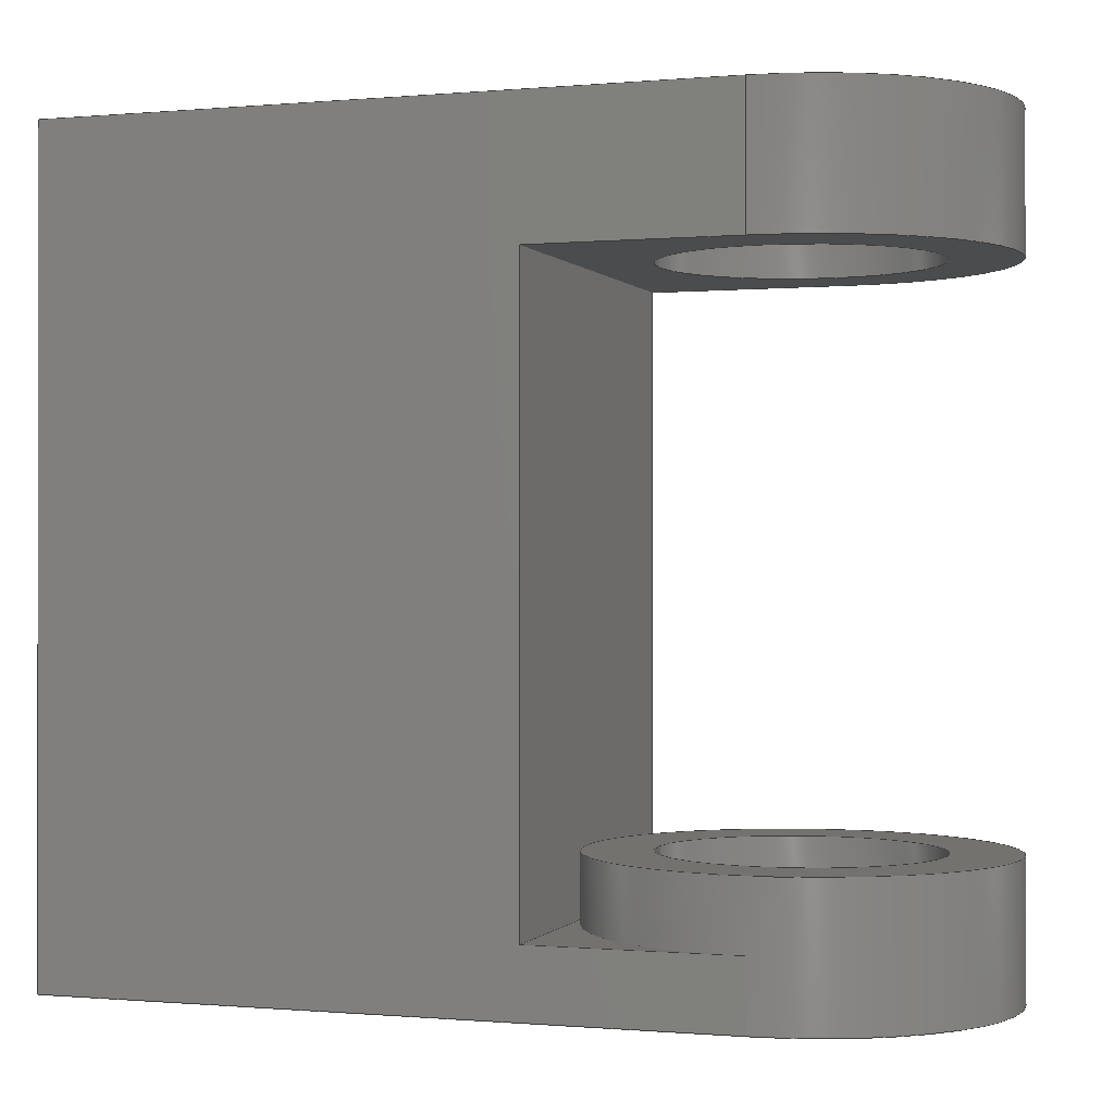
<metadata>
{"format":"step","ext":"step","renderer":"f3d","projection":"perspective","resolution":1024,"background":"white","views":[{"elev":-0.3,"azim":-161.4,"up":"+Y"}]}
</metadata>
<code>
ISO-10303-21;
DATA;
#1=MECHANICAL_DESIGN_GEOMETRIC_PRESENTATION_REPRESENTATION('',(#4),#457);
#2=SHAPE_REPRESENTATION_RELATIONSHIP('SRR','None',#464,#3);
#3=ADVANCED_BREP_SHAPE_REPRESENTATION('',(#5),#456);
#4=STYLED_ITEM('',(#473),#5);
#5=MANIFOLD_SOLID_BREP('Body1',#261);
#6=CYLINDRICAL_SURFACE('',#284,1);
#7=CYLINDRICAL_SURFACE('',#288,1);
#8=CYLINDRICAL_SURFACE('',#291,1.5);
#9=CYLINDRICAL_SURFACE('',#298,1.5);
#10=FACE_BOUND('',#30,.T.);
#11=FACE_BOUND('',#40,.T.);
#12=FACE_OUTER_BOUND('',#28,.T.);
#13=FACE_OUTER_BOUND('',#29,.T.);
#14=FACE_OUTER_BOUND('',#31,.T.);
#15=FACE_OUTER_BOUND('',#32,.T.);
#16=FACE_OUTER_BOUND('',#33,.T.);
#17=FACE_OUTER_BOUND('',#34,.T.);
#18=FACE_OUTER_BOUND('',#35,.T.);
#19=FACE_OUTER_BOUND('',#36,.T.);
#20=FACE_OUTER_BOUND('',#37,.T.);
#21=FACE_OUTER_BOUND('',#38,.T.);
#22=FACE_OUTER_BOUND('',#39,.T.);
#23=FACE_OUTER_BOUND('',#41,.T.);
#24=FACE_OUTER_BOUND('',#42,.T.);
#25=FACE_OUTER_BOUND('',#43,.T.);
#26=FACE_OUTER_BOUND('',#44,.T.);
#27=FACE_OUTER_BOUND('',#45,.T.);
#28=EDGE_LOOP('',(#163,#164,#165));
#29=EDGE_LOOP('',(#166));
#30=EDGE_LOOP('',(#167));
#31=EDGE_LOOP('',(#168,#169,#170,#171,#172,#173,#174,#175));
#32=EDGE_LOOP('',(#176,#177,#178));
#33=EDGE_LOOP('',(#179,#180,#181,#182,#183,#184,#185,#186));
#34=EDGE_LOOP('',(#187,#188,#189,#190));
#35=EDGE_LOOP('',(#191));
#36=EDGE_LOOP('',(#192,#193,#194,#195));
#37=EDGE_LOOP('',(#196));
#38=EDGE_LOOP('',(#197,#198,#199,#200));
#39=EDGE_LOOP('',(#201,#202,#203,#204));
#40=EDGE_LOOP('',(#205));
#41=EDGE_LOOP('',(#206,#207,#208,#209,#210,#211,#212));
#42=EDGE_LOOP('',(#213,#214,#215,#216));
#43=EDGE_LOOP('',(#217,#218,#219,#220));
#44=EDGE_LOOP('',(#221,#222,#223,#224,#225,#226,#227,#228));
#45=EDGE_LOOP('',(#229,#230,#231,#232));
#46=CIRCLE('',#276,1.5);
#47=CIRCLE('',#278,1.5);
#48=CIRCLE('',#279,1);
#49=CIRCLE('',#282,1.5);
#50=CIRCLE('',#285,1);
#51=CIRCLE('',#286,1);
#52=CIRCLE('',#289,1);
#53=CIRCLE('',#292,1.5);
#54=CIRCLE('',#293,1.5);
#55=CIRCLE('',#299,1.5);
#56=LINE('',#384,#81);
#57=LINE('',#387,#82);
#58=LINE('',#395,#83);
#59=LINE('',#397,#84);
#60=LINE('',#399,#85);
#61=LINE('',#401,#86);
#62=LINE('',#403,#87);
#63=LINE('',#405,#88);
#64=LINE('',#406,#89);
#65=LINE('',#410,#90);
#66=LINE('',#411,#91);
#67=LINE('',#415,#92);
#68=LINE('',#417,#93);
#69=LINE('',#419,#94);
#70=LINE('',#421,#95);
#71=LINE('',#423,#96);
#72=LINE('',#425,#97);
#73=LINE('',#426,#98);
#74=LINE('',#431,#99);
#75=LINE('',#436,#100);
#76=LINE('',#443,#101);
#77=LINE('',#445,#102);
#78=LINE('',#447,#103);
#79=LINE('',#448,#104);
#80=LINE('',#452,#105);
#81=VECTOR('',#305,1);
#82=VECTOR('',#308,1);
#83=VECTOR('',#317,1);
#84=VECTOR('',#318,1);
#85=VECTOR('',#319,1);
#86=VECTOR('',#320,1);
#87=VECTOR('',#321,1);
#88=VECTOR('',#322,1);
#89=VECTOR('',#323,1);
#90=VECTOR('',#326,1);
#91=VECTOR('',#327,1);
#92=VECTOR('',#332,1);
#93=VECTOR('',#333,1);
#94=VECTOR('',#334,1);
#95=VECTOR('',#335,1);
#96=VECTOR('',#336,1);
#97=VECTOR('',#337,1);
#98=VECTOR('',#338,1);
#99=VECTOR('',#343,1);
#100=VECTOR('',#350,1);
#101=VECTOR('',#363,1);
#102=VECTOR('',#366,1);
#103=VECTOR('',#369,1);
#104=VECTOR('',#370,1);
#105=VECTOR('',#377,1);
#106=VERTEX_POINT('',#382);
#107=VERTEX_POINT('',#383);
#108=VERTEX_POINT('',#385);
#109=VERTEX_POINT('',#389);
#110=VERTEX_POINT('',#391);
#111=VERTEX_POINT('',#394);
#112=VERTEX_POINT('',#396);
#113=VERTEX_POINT('',#398);
#114=VERTEX_POINT('',#400);
#115=VERTEX_POINT('',#402);
#116=VERTEX_POINT('',#404);
#117=VERTEX_POINT('',#408);
#118=VERTEX_POINT('',#409);
#119=VERTEX_POINT('',#414);
#120=VERTEX_POINT('',#416);
#121=VERTEX_POINT('',#418);
#122=VERTEX_POINT('',#420);
#123=VERTEX_POINT('',#422);
#124=VERTEX_POINT('',#424);
#125=VERTEX_POINT('',#428);
#126=VERTEX_POINT('',#430);
#127=VERTEX_POINT('',#435);
#128=EDGE_CURVE('',#106,#107,#56,.T.);
#129=EDGE_CURVE('',#108,#106,#46,.T.);
#130=EDGE_CURVE('',#107,#108,#57,.T.);
#131=EDGE_CURVE('',#109,#109,#47,.T.);
#132=EDGE_CURVE('',#110,#110,#48,.T.);
#133=EDGE_CURVE('',#107,#111,#58,.T.);
#134=EDGE_CURVE('',#112,#111,#59,.T.);
#135=EDGE_CURVE('',#113,#112,#60,.T.);
#136=EDGE_CURVE('',#114,#113,#61,.T.);
#137=EDGE_CURVE('',#115,#114,#62,.T.);
#138=EDGE_CURVE('',#116,#115,#63,.T.);
#139=EDGE_CURVE('',#116,#106,#64,.T.);
#140=EDGE_CURVE('',#117,#118,#65,.T.);
#141=EDGE_CURVE('',#108,#117,#66,.T.);
#142=EDGE_CURVE('',#118,#108,#49,.T.);
#143=EDGE_CURVE('',#119,#117,#67,.T.);
#144=EDGE_CURVE('',#120,#118,#68,.T.);
#145=EDGE_CURVE('',#120,#121,#69,.T.);
#146=EDGE_CURVE('',#121,#122,#70,.T.);
#147=EDGE_CURVE('',#122,#123,#71,.T.);
#148=EDGE_CURVE('',#123,#124,#72,.T.);
#149=EDGE_CURVE('',#119,#124,#73,.T.);
#150=EDGE_CURVE('',#125,#125,#50,.T.);
#151=EDGE_CURVE('',#125,#126,#74,.T.);
#152=EDGE_CURVE('',#126,#126,#51,.T.);
#153=EDGE_CURVE('',#110,#127,#75,.T.);
#154=EDGE_CURVE('',#127,#127,#52,.T.);
#155=EDGE_CURVE('',#113,#123,#53,.T.);
#156=EDGE_CURVE('',#124,#112,#54,.T.);
#157=EDGE_CURVE('',#119,#111,#76,.T.);
#158=EDGE_CURVE('',#109,#108,#77,.T.);
#159=EDGE_CURVE('',#115,#121,#78,.T.);
#160=EDGE_CURVE('',#122,#114,#79,.T.);
#161=EDGE_CURVE('',#116,#120,#55,.T.);
#162=EDGE_CURVE('',#109,#108,#80,.T.);
#163=ORIENTED_EDGE('',*,*,#128,.F.);
#164=ORIENTED_EDGE('',*,*,#129,.F.);
#165=ORIENTED_EDGE('',*,*,#130,.F.);
#166=ORIENTED_EDGE('',*,*,#131,.T.);
#167=ORIENTED_EDGE('',*,*,#132,.T.);
#168=ORIENTED_EDGE('',*,*,#128,.T.);
#169=ORIENTED_EDGE('',*,*,#133,.T.);
#170=ORIENTED_EDGE('',*,*,#134,.F.);
#171=ORIENTED_EDGE('',*,*,#135,.F.);
#172=ORIENTED_EDGE('',*,*,#136,.F.);
#173=ORIENTED_EDGE('',*,*,#137,.F.);
#174=ORIENTED_EDGE('',*,*,#138,.F.);
#175=ORIENTED_EDGE('',*,*,#139,.T.);
#176=ORIENTED_EDGE('',*,*,#140,.F.);
#177=ORIENTED_EDGE('',*,*,#141,.F.);
#178=ORIENTED_EDGE('',*,*,#142,.F.);
#179=ORIENTED_EDGE('',*,*,#143,.T.);
#180=ORIENTED_EDGE('',*,*,#140,.T.);
#181=ORIENTED_EDGE('',*,*,#144,.F.);
#182=ORIENTED_EDGE('',*,*,#145,.T.);
#183=ORIENTED_EDGE('',*,*,#146,.T.);
#184=ORIENTED_EDGE('',*,*,#147,.T.);
#185=ORIENTED_EDGE('',*,*,#148,.T.);
#186=ORIENTED_EDGE('',*,*,#149,.F.);
#187=ORIENTED_EDGE('',*,*,#150,.F.);
#188=ORIENTED_EDGE('',*,*,#151,.T.);
#189=ORIENTED_EDGE('',*,*,#152,.T.);
#190=ORIENTED_EDGE('',*,*,#151,.F.);
#191=ORIENTED_EDGE('',*,*,#152,.F.);
#192=ORIENTED_EDGE('',*,*,#132,.F.);
#193=ORIENTED_EDGE('',*,*,#153,.T.);
#194=ORIENTED_EDGE('',*,*,#154,.T.);
#195=ORIENTED_EDGE('',*,*,#153,.F.);
#196=ORIENTED_EDGE('',*,*,#154,.F.);
#197=ORIENTED_EDGE('',*,*,#155,.F.);
#198=ORIENTED_EDGE('',*,*,#135,.T.);
#199=ORIENTED_EDGE('',*,*,#156,.F.);
#200=ORIENTED_EDGE('',*,*,#148,.F.);
#201=ORIENTED_EDGE('',*,*,#134,.T.);
#202=ORIENTED_EDGE('',*,*,#157,.F.);
#203=ORIENTED_EDGE('',*,*,#149,.T.);
#204=ORIENTED_EDGE('',*,*,#156,.T.);
#205=ORIENTED_EDGE('',*,*,#150,.T.);
#206=ORIENTED_EDGE('',*,*,#157,.T.);
#207=ORIENTED_EDGE('',*,*,#133,.F.);
#208=ORIENTED_EDGE('',*,*,#130,.T.);
#209=ORIENTED_EDGE('',*,*,#158,.F.);
#210=ORIENTED_EDGE('',*,*,#158,.T.);
#211=ORIENTED_EDGE('',*,*,#141,.T.);
#212=ORIENTED_EDGE('',*,*,#143,.F.);
#213=ORIENTED_EDGE('',*,*,#159,.F.);
#214=ORIENTED_EDGE('',*,*,#137,.T.);
#215=ORIENTED_EDGE('',*,*,#160,.F.);
#216=ORIENTED_EDGE('',*,*,#146,.F.);
#217=ORIENTED_EDGE('',*,*,#147,.F.);
#218=ORIENTED_EDGE('',*,*,#160,.T.);
#219=ORIENTED_EDGE('',*,*,#136,.T.);
#220=ORIENTED_EDGE('',*,*,#155,.T.);
#221=ORIENTED_EDGE('',*,*,#161,.T.);
#222=ORIENTED_EDGE('',*,*,#144,.T.);
#223=ORIENTED_EDGE('',*,*,#142,.T.);
#224=ORIENTED_EDGE('',*,*,#162,.F.);
#225=ORIENTED_EDGE('',*,*,#131,.F.);
#226=ORIENTED_EDGE('',*,*,#162,.T.);
#227=ORIENTED_EDGE('',*,*,#129,.T.);
#228=ORIENTED_EDGE('',*,*,#139,.F.);
#229=ORIENTED_EDGE('',*,*,#161,.F.);
#230=ORIENTED_EDGE('',*,*,#138,.T.);
#231=ORIENTED_EDGE('',*,*,#159,.T.);
#232=ORIENTED_EDGE('',*,*,#145,.F.);
#233=PLANE('',#275);
#234=PLANE('',#277);
#235=PLANE('',#280);
#236=PLANE('',#281);
#237=PLANE('',#283);
#238=PLANE('',#287);
#239=PLANE('',#290);
#240=PLANE('',#294);
#241=PLANE('',#295);
#242=PLANE('',#296);
#243=PLANE('',#297);
#244=PLANE('',#300);
#245=ADVANCED_FACE('',(#12),#233,.T.);
#246=ADVANCED_FACE('',(#13,#10),#234,.T.);
#247=ADVANCED_FACE('',(#14),#235,.T.);
#248=ADVANCED_FACE('',(#15),#236,.T.);
#249=ADVANCED_FACE('',(#16),#237,.T.);
#250=ADVANCED_FACE('',(#17),#6,.F.);
#251=ADVANCED_FACE('',(#18),#238,.T.);
#252=ADVANCED_FACE('',(#19),#7,.F.);
#253=ADVANCED_FACE('',(#20),#239,.T.);
#254=ADVANCED_FACE('',(#21),#8,.T.);
#255=ADVANCED_FACE('',(#22,#11),#240,.F.);
#256=ADVANCED_FACE('',(#23),#241,.T.);
#257=ADVANCED_FACE('',(#24),#242,.T.);
#258=ADVANCED_FACE('',(#25),#243,.T.);
#259=ADVANCED_FACE('',(#26),#9,.T.);
#260=ADVANCED_FACE('',(#27),#244,.F.);
#261=CLOSED_SHELL('',(#245,#246,#247,#248,#249,#250,#251,#252,#253,#254,
#255,#256,#257,#258,#259,#260));
#262=DERIVED_UNIT_ELEMENT(#264,1);
#263=DERIVED_UNIT_ELEMENT(#459,3);
#264=(
MASS_UNIT()
NAMED_UNIT(*)
SI_UNIT(.KILO.,.GRAM.)
);
#265=DERIVED_UNIT((#262,#263));
#266=MEASURE_REPRESENTATION_ITEM('density measure',
POSITIVE_RATIO_MEASURE(7850),#265);
#267=PROPERTY_DEFINITION_REPRESENTATION(#272,#269);
#268=PROPERTY_DEFINITION_REPRESENTATION(#273,#270);
#269=REPRESENTATION('material name',(#271),#456);
#270=REPRESENTATION('density',(#266),#456);
#271=DESCRIPTIVE_REPRESENTATION_ITEM('Steel','Steel');
#272=PROPERTY_DEFINITION('material property','material name',#466);
#273=PROPERTY_DEFINITION('material property','density of part',#466);
#274=AXIS2_PLACEMENT_3D('placement',#380,#301,#302);
#275=AXIS2_PLACEMENT_3D('',#381,#303,#304);
#276=AXIS2_PLACEMENT_3D('',#386,#306,#307);
#277=AXIS2_PLACEMENT_3D('',#388,#309,#310);
#278=AXIS2_PLACEMENT_3D('',#390,#311,#312);
#279=AXIS2_PLACEMENT_3D('',#392,#313,#314);
#280=AXIS2_PLACEMENT_3D('',#393,#315,#316);
#281=AXIS2_PLACEMENT_3D('',#407,#324,#325);
#282=AXIS2_PLACEMENT_3D('',#412,#328,#329);
#283=AXIS2_PLACEMENT_3D('',#413,#330,#331);
#284=AXIS2_PLACEMENT_3D('',#427,#339,#340);
#285=AXIS2_PLACEMENT_3D('',#429,#341,#342);
#286=AXIS2_PLACEMENT_3D('',#432,#344,#345);
#287=AXIS2_PLACEMENT_3D('',#433,#346,#347);
#288=AXIS2_PLACEMENT_3D('',#434,#348,#349);
#289=AXIS2_PLACEMENT_3D('',#437,#351,#352);
#290=AXIS2_PLACEMENT_3D('',#438,#353,#354);
#291=AXIS2_PLACEMENT_3D('',#439,#355,#356);
#292=AXIS2_PLACEMENT_3D('',#440,#357,#358);
#293=AXIS2_PLACEMENT_3D('',#441,#359,#360);
#294=AXIS2_PLACEMENT_3D('',#442,#361,#362);
#295=AXIS2_PLACEMENT_3D('',#444,#364,#365);
#296=AXIS2_PLACEMENT_3D('',#446,#367,#368);
#297=AXIS2_PLACEMENT_3D('',#449,#371,#372);
#298=AXIS2_PLACEMENT_3D('',#450,#373,#374);
#299=AXIS2_PLACEMENT_3D('',#451,#375,#376);
#300=AXIS2_PLACEMENT_3D('',#453,#378,#379);
#301=DIRECTION('axis',(0,0,1));
#302=DIRECTION('refdir',(1,0,0));
#303=DIRECTION('center_axis',(0,1,0));
#304=DIRECTION('ref_axis',(-1,0,0));
#305=DIRECTION('',(1,0,0));
#306=DIRECTION('center_axis',(0,1,0));
#307=DIRECTION('ref_axis',(-6.123e-17,0,1));
#308=DIRECTION('',(0,0,1));
#309=DIRECTION('center_axis',(0,1,0));
#310=DIRECTION('ref_axis',(1,0,0));
#311=DIRECTION('center_axis',(0,1,0));
#312=DIRECTION('ref_axis',(-6.123e-17,0,1));
#313=DIRECTION('center_axis',(0,-1,0));
#314=DIRECTION('ref_axis',(-1,0,0));
#315=DIRECTION('center_axis',(0,0,-1));
#316=DIRECTION('ref_axis',(-1,0,0));
#317=DIRECTION('',(0,1,0));
#318=DIRECTION('',(1,0,0));
#319=DIRECTION('',(0,-1,0));
#320=DIRECTION('',(-1,0,0));
#321=DIRECTION('',(0,1,0));
#322=DIRECTION('',(1,0,0));
#323=DIRECTION('',(0,1,0));
#324=DIRECTION('center_axis',(0,1,0));
#325=DIRECTION('ref_axis',(-1,0,0));
#326=DIRECTION('',(-1,0,0));
#327=DIRECTION('',(0,0,1));
#328=DIRECTION('center_axis',(0,1,0));
#329=DIRECTION('ref_axis',(-6.123e-17,0,1));
#330=DIRECTION('center_axis',(0,0,1));
#331=DIRECTION('ref_axis',(1,0,0));
#332=DIRECTION('',(0,-1,0));
#333=DIRECTION('',(0,1,0));
#334=DIRECTION('',(1,0,0));
#335=DIRECTION('',(0,1,0));
#336=DIRECTION('',(-1,0,0));
#337=DIRECTION('',(0,-1,0));
#338=DIRECTION('',(-1,0,0));
#339=DIRECTION('center_axis',(0,1,0));
#340=DIRECTION('ref_axis',(1,0,0));
#341=DIRECTION('center_axis',(0,1,0));
#342=DIRECTION('ref_axis',(1,0,0));
#343=DIRECTION('',(0,1,0));
#344=DIRECTION('center_axis',(0,1,0));
#345=DIRECTION('ref_axis',(1,0,0));
#346=DIRECTION('center_axis',(0,-1,0));
#347=DIRECTION('ref_axis',(1,0,0));
#348=DIRECTION('center_axis',(0,-1,0));
#349=DIRECTION('ref_axis',(-1,0,0));
#350=DIRECTION('',(0,-1,0));
#351=DIRECTION('center_axis',(0,-1,0));
#352=DIRECTION('ref_axis',(-1,0,0));
#353=DIRECTION('center_axis',(0,1,0));
#354=DIRECTION('ref_axis',(-1,0,0));
#355=DIRECTION('center_axis',(0,-1,0));
#356=DIRECTION('ref_axis',(-1,0,-2.492e-07));
#357=DIRECTION('center_axis',(0,1,0));
#358=DIRECTION('ref_axis',(4.983e-07,0,-1));
#359=DIRECTION('center_axis',(0,-1,0));
#360=DIRECTION('ref_axis',(4.983e-07,0,-1));
#361=DIRECTION('center_axis',(0,1,0));
#362=DIRECTION('ref_axis',(-1,0,0));
#363=DIRECTION('',(0,0,-1));
#364=DIRECTION('center_axis',(-1,0,0));
#365=DIRECTION('ref_axis',(0,0,1));
#366=DIRECTION('',(0,-1,0));
#367=DIRECTION('center_axis',(1,0,0));
#368=DIRECTION('ref_axis',(0,0,-1));
#369=DIRECTION('',(0,0,1));
#370=DIRECTION('',(0,0,-1));
#371=DIRECTION('center_axis',(0,1,0));
#372=DIRECTION('ref_axis',(0,0,1));
#373=DIRECTION('center_axis',(0,1,0));
#374=DIRECTION('ref_axis',(-1,0,-2.833e-16));
#375=DIRECTION('center_axis',(0,1,0));
#376=DIRECTION('ref_axis',(0,0,-1));
#377=DIRECTION('',(0,-1,0));
#378=DIRECTION('center_axis',(0,1,0));
#379=DIRECTION('ref_axis',(1,0,0));
#380=CARTESIAN_POINT('',(0,0,0));
#381=CARTESIAN_POINT('Origin',(0.75,0.5,-0.75));
#382=CARTESIAN_POINT('',(2.755e-16,0.5,-1.5));
#383=CARTESIAN_POINT('',(1.5,0.5,-1.5));
#384=CARTESIAN_POINT('',(1.125,0.5,-1.5));
#385=CARTESIAN_POINT('',(1.5,0.5,2.22e-16));
#386=CARTESIAN_POINT('Origin',(0,0.5,0));
#387=CARTESIAN_POINT('',(1.5,0.5,-1.5));
#388=CARTESIAN_POINT('Origin',(0,1,0));
#389=CARTESIAN_POINT('',(1.5,1,1.837e-16));
#390=CARTESIAN_POINT('Origin',(0,1,0));
#391=CARTESIAN_POINT('',(1,1,-1.225e-16));
#392=CARTESIAN_POINT('Origin',(0,1,0));
#393=CARTESIAN_POINT('Origin',(1.5,0,-1.5));
#394=CARTESIAN_POINT('',(1.5,5,-1.5));
#395=CARTESIAN_POINT('',(1.5,0,-1.5));
#396=CARTESIAN_POINT('',(7.475e-07,5,-1.5));
#397=CARTESIAN_POINT('',(0,5,-1.5));
#398=CARTESIAN_POINT('',(7.475e-07,6,-1.5));
#399=CARTESIAN_POINT('',(7.475e-07,6,-1.5));
#400=CARTESIAN_POINT('',(5,6,-1.5));
#401=CARTESIAN_POINT('',(1.5,6,-1.5));
#402=CARTESIAN_POINT('',(5,0,-1.5));
#403=CARTESIAN_POINT('',(5,0,-1.5));
#404=CARTESIAN_POINT('',(0,0,-1.5));
#405=CARTESIAN_POINT('',(1.5,0,-1.5));
#406=CARTESIAN_POINT('',(0,0,-1.5));
#407=CARTESIAN_POINT('Origin',(0.75,0.5,0.75));
#408=CARTESIAN_POINT('',(1.5,0.5,1.5));
#409=CARTESIAN_POINT('',(0,0.5,1.5));
#410=CARTESIAN_POINT('',(0.375,0.5,1.5));
#411=CARTESIAN_POINT('',(1.5,0.5,-1.5));
#412=CARTESIAN_POINT('Origin',(0,0.5,0));
#413=CARTESIAN_POINT('Origin',(0,0,1.5));
#414=CARTESIAN_POINT('',(1.5,5,1.5));
#415=CARTESIAN_POINT('',(1.5,0.5,1.5));
#416=CARTESIAN_POINT('',(-1.837e-16,0,1.5));
#417=CARTESIAN_POINT('',(-1.837e-16,0,1.5));
#418=CARTESIAN_POINT('',(5,0,1.5));
#419=CARTESIAN_POINT('',(0,0,1.5));
#420=CARTESIAN_POINT('',(5,6,1.5));
#421=CARTESIAN_POINT('',(5,0,1.5));
#422=CARTESIAN_POINT('',(-1.54e-10,6,1.5));
#423=CARTESIAN_POINT('',(1.5,6,1.5));
#424=CARTESIAN_POINT('',(-1.54e-10,5,1.5));
#425=CARTESIAN_POINT('',(-1.54e-10,6,1.5));
#426=CARTESIAN_POINT('',(1.5,5,1.5));
#427=CARTESIAN_POINT('Origin',(0,5,0));
#428=CARTESIAN_POINT('',(-1,5,-1.225e-16));
#429=CARTESIAN_POINT('Origin',(0,5,0));
#430=CARTESIAN_POINT('',(-1,5.5,-1.225e-16));
#431=CARTESIAN_POINT('',(-1,5,1.225e-16));
#432=CARTESIAN_POINT('Origin',(0,5.5,0));
#433=CARTESIAN_POINT('Origin',(0,5.5,0));
#434=CARTESIAN_POINT('Origin',(0,1,0));
#435=CARTESIAN_POINT('',(1,0.5,-1.225e-16));
#436=CARTESIAN_POINT('',(1,1,1.225e-16));
#437=CARTESIAN_POINT('Origin',(0,0.5,0));
#438=CARTESIAN_POINT('Origin',(0,0.5,0));
#439=CARTESIAN_POINT('Origin',(0,6,0));
#440=CARTESIAN_POINT('Origin',(0,6,0));
#441=CARTESIAN_POINT('Origin',(0,5,0));
#442=CARTESIAN_POINT('Origin',(-9.326e-14,5,-8.738e-07));
#443=CARTESIAN_POINT('',(1.5,5,-0.75));
#444=CARTESIAN_POINT('Origin',(1.5,0,-1.5));
#445=CARTESIAN_POINT('',(1.5,1,1.837e-16));
#446=CARTESIAN_POINT('Origin',(5,0,1.5));
#447=CARTESIAN_POINT('',(5,0,-1.5));
#448=CARTESIAN_POINT('',(5,6,-1.5));
#449=CARTESIAN_POINT('Origin',(3.25,6,0));
#450=CARTESIAN_POINT('Origin',(0,0,0));
#451=CARTESIAN_POINT('Origin',(0,0,0));
#452=CARTESIAN_POINT('',(1.5,1,1.837e-16));
#453=CARTESIAN_POINT('Origin',(0,0,0));
#454=UNCERTAINTY_MEASURE_WITH_UNIT(LENGTH_MEASURE(0.001),#458,
'DISTANCE_ACCURACY_VALUE',
'Maximum model space distance between geometric entities at asserted c
onnectivities');
#455=UNCERTAINTY_MEASURE_WITH_UNIT(LENGTH_MEASURE(0.001),#458,
'DISTANCE_ACCURACY_VALUE',
'Maximum model space distance between geometric entities at asserted c
onnectivities');
#456=(
GEOMETRIC_REPRESENTATION_CONTEXT(3)
GLOBAL_UNCERTAINTY_ASSIGNED_CONTEXT((#454))
GLOBAL_UNIT_ASSIGNED_CONTEXT((#458,#460,#461))
REPRESENTATION_CONTEXT('','3D')
);
#457=(
GEOMETRIC_REPRESENTATION_CONTEXT(3)
GLOBAL_UNCERTAINTY_ASSIGNED_CONTEXT((#455))
GLOBAL_UNIT_ASSIGNED_CONTEXT((#458,#460,#461))
REPRESENTATION_CONTEXT('','3D')
);
#458=(
LENGTH_UNIT()
NAMED_UNIT(*)
SI_UNIT(.CENTI.,.METRE.)
);
#459=(
LENGTH_UNIT()
NAMED_UNIT(*)
SI_UNIT($,.METRE.)
);
#460=(
NAMED_UNIT(*)
PLANE_ANGLE_UNIT()
SI_UNIT($,.RADIAN.)
);
#461=(
NAMED_UNIT(*)
SI_UNIT($,.STERADIAN.)
SOLID_ANGLE_UNIT()
);
#462=SHAPE_DEFINITION_REPRESENTATION(#463,#464);
#463=PRODUCT_DEFINITION_SHAPE('',$,#466);
#464=SHAPE_REPRESENTATION('',(#274),#456);
#465=PRODUCT_DEFINITION_CONTEXT('part definition',#470,'design');
#466=PRODUCT_DEFINITION('Arm','Arm v2',#467,#465);
#467=PRODUCT_DEFINITION_FORMATION('',$,#472);
#468=PRODUCT_RELATED_PRODUCT_CATEGORY('Arm v2','Arm v2',(#472));
#469=APPLICATION_PROTOCOL_DEFINITION('international standard',
'automotive_design',2009,#470);
#470=APPLICATION_CONTEXT(
'Core Data for Automotive Mechanical Design Process');
#471=PRODUCT_CONTEXT('part definition',#470,'mechanical');
#472=PRODUCT('Arm','Arm v2',$,(#471));
#473=PRESENTATION_STYLE_ASSIGNMENT((#474));
#474=SURFACE_STYLE_USAGE(.BOTH.,#475);
#475=SURFACE_SIDE_STYLE('',(#476));
#476=SURFACE_STYLE_FILL_AREA(#477);
#477=FILL_AREA_STYLE('Steel - Satin',(#478));
#478=FILL_AREA_STYLE_COLOUR('Steel - Satin',#479);
#479=COLOUR_RGB('Steel - Satin',0.6275,0.6275,0.6275);
ENDSEC;
END-ISO-10303-21;

</code>
